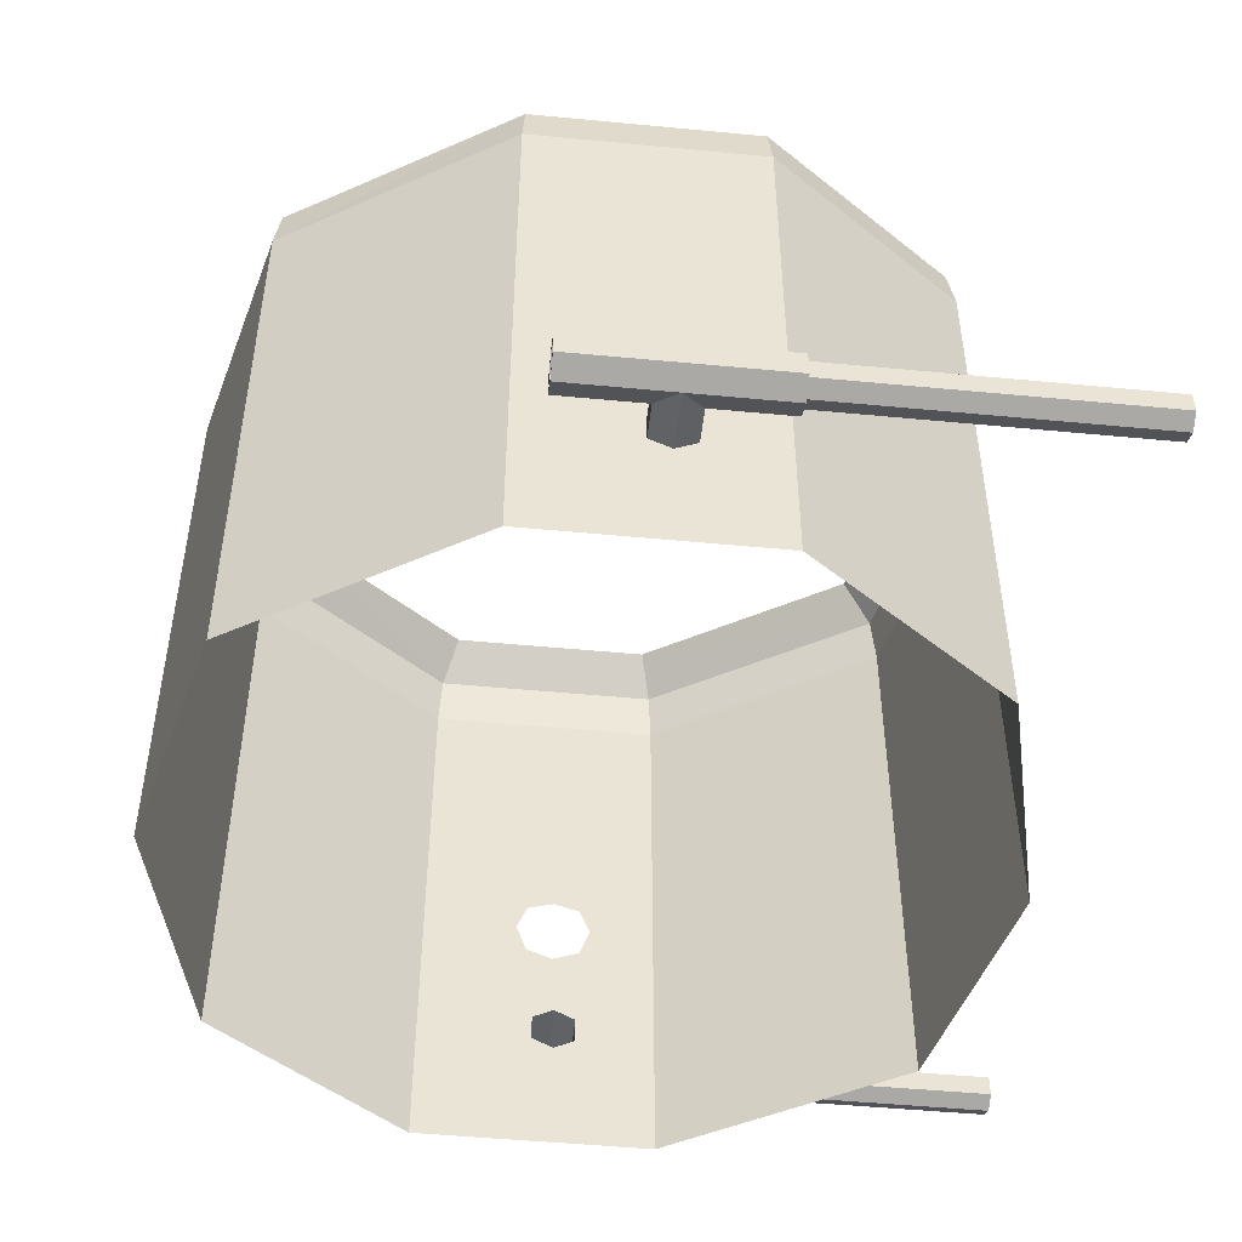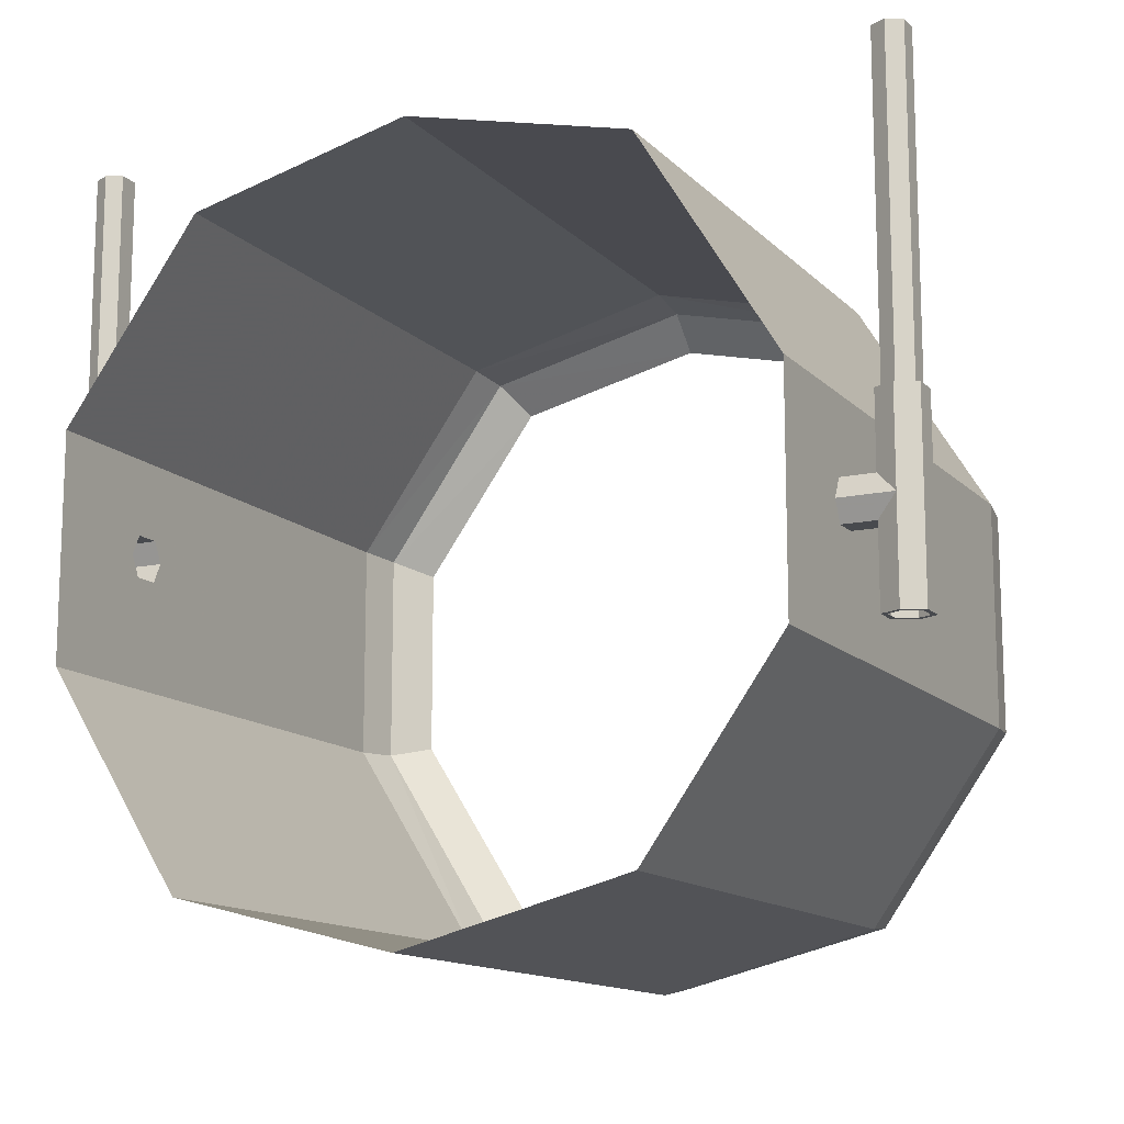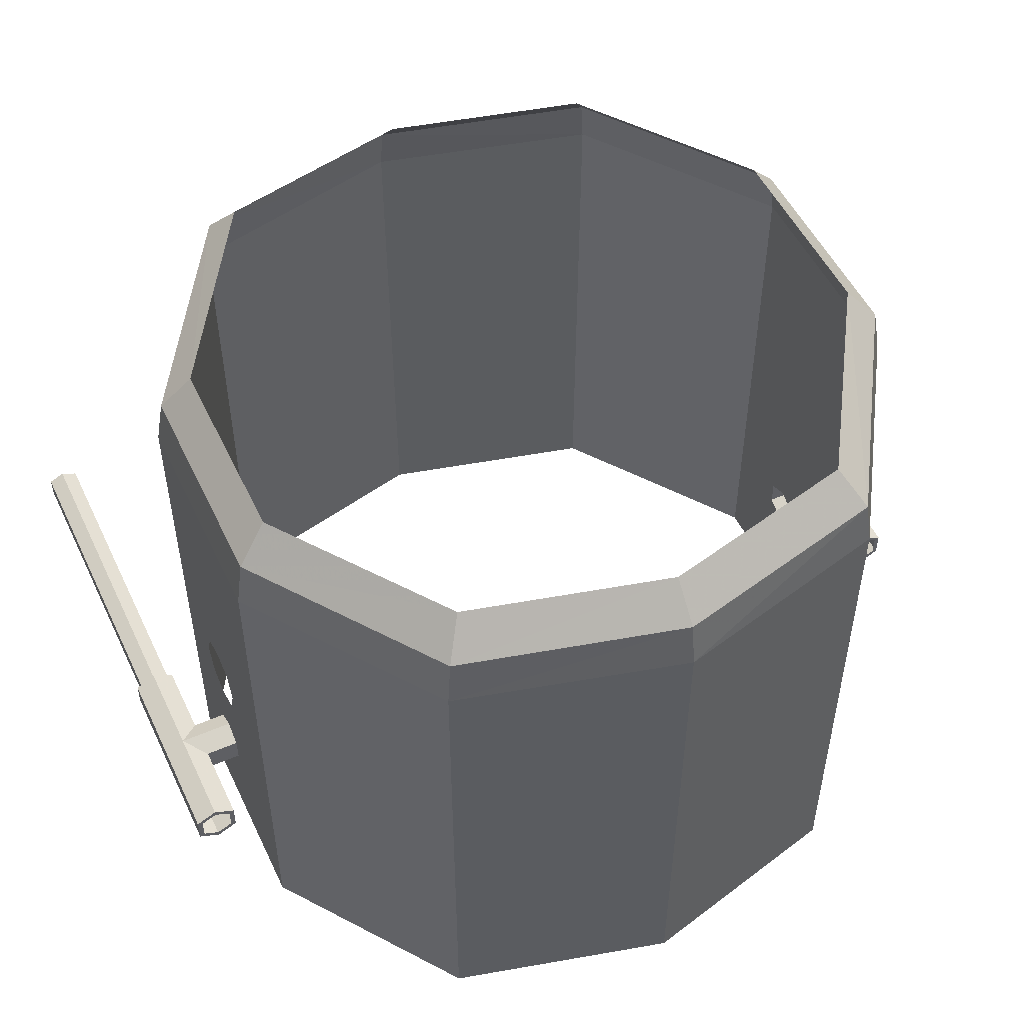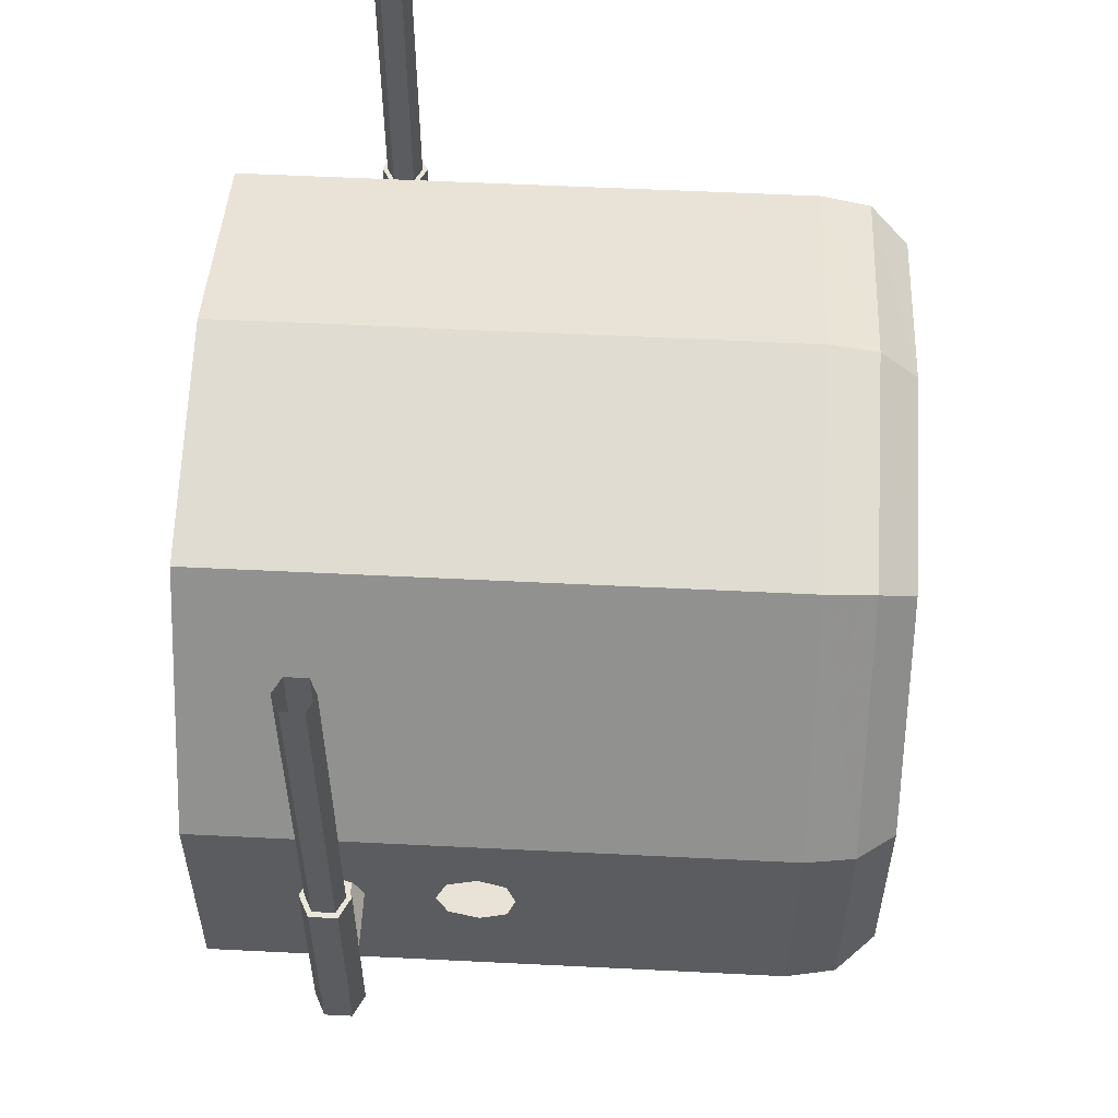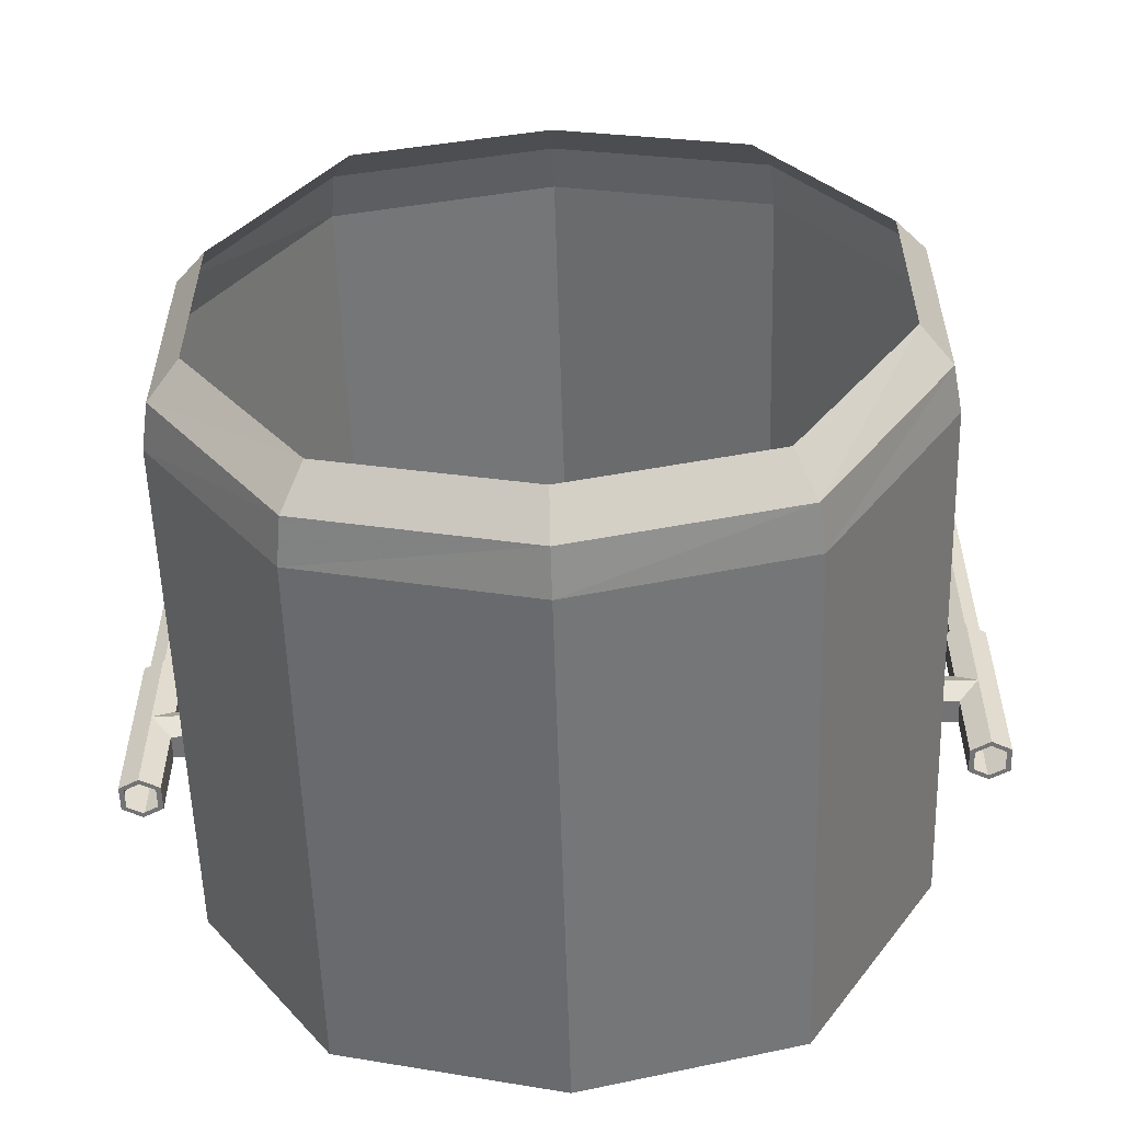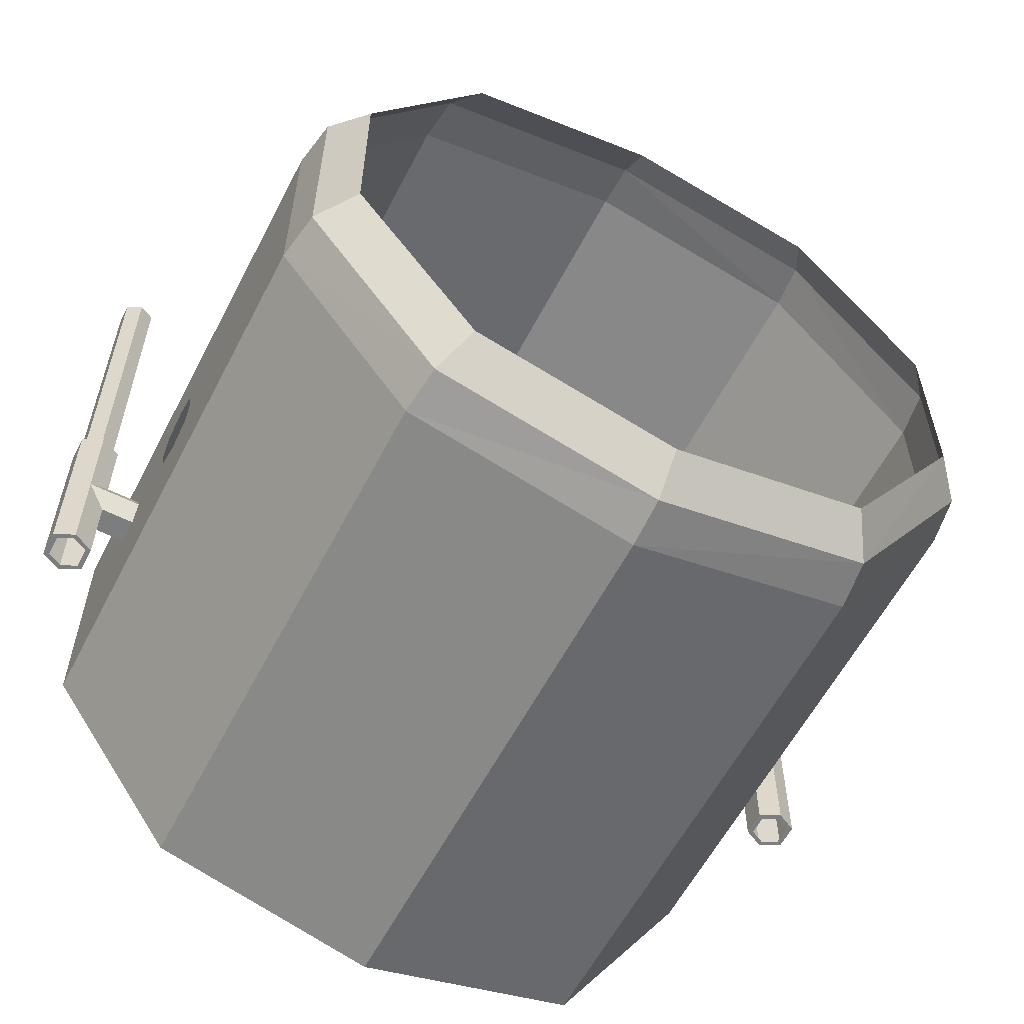
<metadata>
{"format":"obj","ext":"obj","renderer":"f3d","projection":"perspective","resolution":1024,"background":"white","views":[{"elev":-48.7,"azim":-96.1,"up":"+Y"},{"elev":-13.3,"azim":26.6,"up":"+Z"},{"elev":51.6,"azim":155.0,"up":"+Y"},{"elev":55.3,"azim":93.0,"up":"+Z"},{"elev":-56.0,"azim":-178.3,"up":"+Z"},{"elev":-59.0,"azim":152.7,"up":"+Z"}]}
</metadata>
<code>
v 0.6797 -2.102 3.664
v 1.086 -2.102 3
v 1.086 -1.82 3
v 0.6797 -1.82 3.664
v 0 -2.102 3.828
v 0 -1.82 3.828
v -0.6719 -2.102 3.664
v -0.6719 -1.82 3.664
v -1.086 -2.102 3.086
v -1.086 -1.82 3.086
v -1.086 -2.102 2.406
v -1.086 -1.82 2.406
v -0.6719 -2.102 1.75
v -0.6719 -1.82 1.75
v 0 -2.102 1.578
v 0 -1.82 1.578
v 0.6797 -2.102 1.75
v 0.6797 -1.82 1.75
v 1.086 -2.102 2.32
v 1.086 -1.82 2.32
v 1.086 -1.766 2.711
v 1.086 -1.734 2.773
v 1.086 -1.57 3
v 0.6797 -1.57 3.664
v 0 -1.57 3.828
v -0.6719 -1.57 3.664
v -1.086 -1.57 3.086
v -1.086 -1.656 2.859
v -1.086 -1.734 2.859
v -1.086 -1.766 2.797
v -1.086 -1.734 2.734
v -1.086 -1.57 2.406
v -0.6719 -1.57 1.75
v 0 -1.57 1.578
v 0.6797 -1.57 1.75
v 1.086 -1.57 2.32
v 1.086 -1.656 2.648
v 1.086 -1.734 2.648
v 1.25 -1.766 2.711
v 1.188 -1.734 2.773
v 1.188 -1.656 2.773
v 1.086 -1.656 2.773
v 1.086 -1.625 2.711
v 1.086 -1.43 2.703
v 1.086 -1.398 2.781
v 1.086 -1.312 2.812
v 1.086 -1.07 3
v 0.6797 -1.07 3.664
v 0 -1.07 3.828
v -0.6719 -1.07 3.664
v -1.086 -1.07 3.086
v -1.086 -1.625 2.797
v -1.188 -1.656 2.859
v -1.188 -1.734 2.859
v -1.25 -1.766 2.797
v -1.188 -1.734 2.734
v -1.188 -1.656 2.734
v -1.086 -1.656 2.734
v -1.25 -1.625 2.797
v -1.188 -1.656 3.086
v -1.188 -1.734 3.086
v -1.25 -1.766 3.086
v -1.312 -1.734 3.086
v -1.312 -1.734 2.797
v -1.25 -1.766 2.492
v -1.188 -1.734 2.492
v -1.188 -1.656 2.492
v -1.25 -1.625 2.492
v 0 -1.07 1.578
v 0.6797 -1.07 1.75
v 1.086 -1.07 2.32
v 1.086 -1.312 2.594
v 1.086 -1.398 2.625
v -1.086 -1.07 2.406
v -0.6719 -1.07 1.75
v -0.6719 -0.4453 1.75
v 0 -0.4453 1.578
v 0.6797 -0.4453 1.75
v 1.086 -0.4453 2.32
v 1.086 -1.211 2.703
v 1.086 -1.234 2.625
v -1.086 -0.4453 3.086
v -1.086 -0.4453 2.406
v -1.062 -0.3047 2.414
v -0.6562 -0.3047 1.766
v 0 -0.3047 1.602
v 0.6641 -0.3047 1.766
v 1.062 -0.3047 2.328
v 1.086 -0.4453 3
v 0.6797 -0.4453 3.664
v 0 -0.4453 3.828
v -0.6719 -0.4453 3.664
v -0.6562 -0.3047 3.648
v -1.062 -0.3047 3.078
v -0.9688 -0.1953 3.039
v -0.9688 -0.1953 2.445
v -0.5938 -0.1953 1.852
v 0 -0.1953 1.703
v 0.6016 -0.1953 1.852
v 0.9688 -0.1953 2.367
v 1.062 -0.3047 2.992
v 0.6641 -0.3047 3.648
v 0 -0.3047 3.805
v 0 -0.1953 3.703
v -0.5938 -0.1953 3.562
v 0.9688 -0.1953 2.961
v 0.6016 -0.1953 3.562
v 1.188 -1.656 2.648
v 1.188 -1.734 2.648
v 1.25 -1.766 2.406
v 1.312 -1.734 2.406
v 1.312 -1.734 2.711
v 1.25 -1.766 3
v 1.188 -1.734 3
v 1.188 -1.656 3
v 1.25 -1.625 3
v 1.25 -1.625 2.711
v 1.188 -1.656 2.406
v 1.188 -1.734 2.406
v 1.203 -1.727 2.406
v 1.25 -1.75 2.406
v 1.297 -1.727 2.406
v 1.312 -1.656 2.406
v 1.312 -1.656 2.711
v 1.312 -1.734 3
v 1.297 -1.727 3
v 1.25 -1.75 3
v 1.203 -1.727 3
v 1.203 -1.664 3
v 1.25 -1.641 3
v 1.312 -1.656 3
v 1.25 -1.625 2.406
v 1.25 -1.641 2.406
v 1.203 -1.664 2.406
v 1.086 -1.234 2.781
v 1.297 -1.664 2.406
v 1.297 -1.664 3
v 1.297 -1.664 4
v 1.297 -1.727 4
v 1.25 -1.75 4
v 1.203 -1.727 4
v 1.203 -1.664 4
v 1.25 -1.641 4
v -1.312 -1.734 2.492
v -1.312 -1.656 2.797
v -1.312 -1.656 2.492
v -1.297 -1.664 2.492
v -1.297 -1.727 2.492
v -1.25 -1.641 2.492
v -1.312 -1.656 3.086
v -1.25 -1.625 3.086
v -1.25 -1.641 3.086
v -1.203 -1.664 3.086
v -1.203 -1.727 3.086
v -1.25 -1.75 3.086
v -1.297 -1.727 3.086
v -1.297 -1.664 3.086
v -1.297 -1.664 4
v -1.25 -1.641 4
v -1.203 -1.664 4
v -1.203 -1.727 4
v -1.25 -1.75 4
v -1.297 -1.727 4
v -1.203 -1.727 2.492
v -1.203 -1.664 2.492
v -1.25 -1.75 2.492
f 1 2 3
f 1 3 4
f 1 4 5
f 5 4 6
f 5 6 7
f 7 6 8
f 7 8 9
f 9 8 10
f 9 10 11
f 11 10 12
f 11 12 13
f 13 12 14
f 13 14 15
f 15 14 16
f 15 16 17
f 17 16 18
f 17 18 19
f 19 18 20
f 19 20 2
f 2 20 3
f 21 38 39
f 21 39 40
f 21 40 22
f 29 54 55
f 29 55 30
f 30 55 56
f 30 56 31
f 54 61 62
f 54 62 55
f 55 62 63
f 55 63 64
f 55 64 65
f 55 65 66
f 55 66 56
f 38 109 39
f 39 109 110
f 39 110 111
f 39 111 112
f 39 112 113
f 39 113 114
f 39 114 40
f 109 119 110
f 112 125 113
f 144 65 64
f 3 20 21
f 3 21 22
f 3 22 23
f 3 23 4
f 4 23 24
f 4 24 6
f 6 24 25
f 6 25 8
f 8 25 26
f 8 26 10
f 10 26 27
f 10 27 28
f 10 28 29
f 10 29 30
f 10 30 12
f 12 30 31
f 12 31 32
f 12 32 14
f 14 32 33
f 14 33 16
f 16 33 34
f 16 34 18
f 18 34 35
f 18 35 20
f 20 35 36
f 20 36 37
f 20 37 38
f 20 38 21
f 22 42 23
f 23 42 43
f 23 43 36
f 27 32 52
f 27 52 28
f 31 58 32
f 32 58 52
f 69 75 76
f 69 76 77
f 69 77 70
f 70 77 78
f 70 78 71
f 71 78 79
f 71 79 47
f 74 51 82
f 74 82 83
f 74 83 75
f 75 83 76
f 79 89 47
f 47 89 90
f 47 90 48
f 48 90 49
f 49 90 91
f 49 91 50
f 50 91 92
f 50 92 51
f 51 92 82
f 43 37 36
f 22 40 41
f 22 41 42
f 28 53 54
f 28 54 29
f 31 56 57
f 31 57 58
f 53 60 61
f 53 61 54
f 56 66 67
f 56 67 57
f 37 108 109
f 37 109 38
f 40 114 115
f 40 115 41
f 108 118 119
f 108 119 109
f 111 123 112
f 112 123 124
f 112 124 125
f 125 124 131
f 144 64 145
f 144 145 146
f 64 63 150
f 64 150 145
f 23 36 44
f 23 44 45
f 23 45 46
f 23 46 47
f 23 47 48
f 23 48 24
f 24 48 25
f 25 48 49
f 25 49 26
f 26 49 50
f 26 50 27
f 27 50 51
f 27 51 32
f 35 34 69
f 35 69 70
f 35 70 36
f 36 70 71
f 36 71 72
f 36 72 73
f 36 73 44
f 33 32 74
f 33 74 75
f 33 75 34
f 34 75 69
f 71 47 80
f 71 80 81
f 71 81 72
f 32 51 74
f 47 46 135
f 47 135 80
f 28 52 53
f 52 58 59
f 52 59 53
f 53 59 60
f 57 67 68
f 57 68 59
f 57 59 58
f 76 83 84
f 76 84 85
f 76 85 77
f 77 85 86
f 77 86 78
f 78 86 87
f 78 87 79
f 79 87 88
f 79 88 89
f 82 92 93
f 82 93 94
f 82 94 83
f 83 94 84
f 88 101 89
f 89 101 90
f 90 101 102
f 90 102 91
f 91 102 103
f 91 103 92
f 92 103 93
f 37 43 108
f 41 115 116
f 41 116 117
f 41 117 42
f 42 117 43
f 43 117 108
f 108 117 118
f 116 131 117
f 117 131 124
f 117 124 132
f 117 132 118
f 124 123 132
f 146 145 59
f 146 59 68
f 145 150 151
f 145 151 59
f 59 151 60
f 84 94 95
f 84 95 96
f 84 96 85
f 85 96 97
f 85 97 86
f 86 97 98
f 86 98 87
f 87 98 99
f 87 99 88
f 88 99 100
f 88 100 101
f 93 103 104
f 93 104 105
f 93 105 94
f 94 105 95
f 102 101 106
f 102 106 107
f 102 107 103
f 103 107 104
f 101 100 106
f 110 119 120
f 110 120 121
f 110 121 111
f 111 121 122
f 111 122 123
f 113 125 126
f 113 126 127
f 113 127 114
f 114 127 128
f 114 128 115
f 115 128 129
f 115 129 116
f 116 129 130
f 116 130 131
f 118 132 133
f 118 133 134
f 118 134 119
f 119 134 120
f 132 123 136
f 132 136 133
f 125 131 137
f 125 137 126
f 130 137 131
f 123 122 136
f 144 146 147
f 144 147 148
f 144 148 65
f 146 68 149
f 146 149 147
f 60 151 152
f 60 152 153
f 60 153 61
f 61 153 154
f 61 154 62
f 62 154 155
f 62 155 63
f 63 155 156
f 63 156 150
f 150 156 157
f 150 157 151
f 151 157 152
f 67 66 164
f 67 164 165
f 67 165 68
f 68 165 149
f 65 148 166
f 65 166 66
f 66 166 164
f 126 137 138
f 126 138 139
f 128 141 129
f 129 141 142
f 153 160 154
f 154 160 161
f 156 163 157
f 157 163 158
f 126 139 127
f 127 139 140
f 127 140 128
f 128 140 141
f 154 161 155
f 155 161 162
f 155 162 156
f 156 162 163
f 129 142 130
f 130 142 143
f 130 143 137
f 143 138 137
f 152 157 158
f 152 158 159
f 152 159 153
f 153 159 160

</code>
